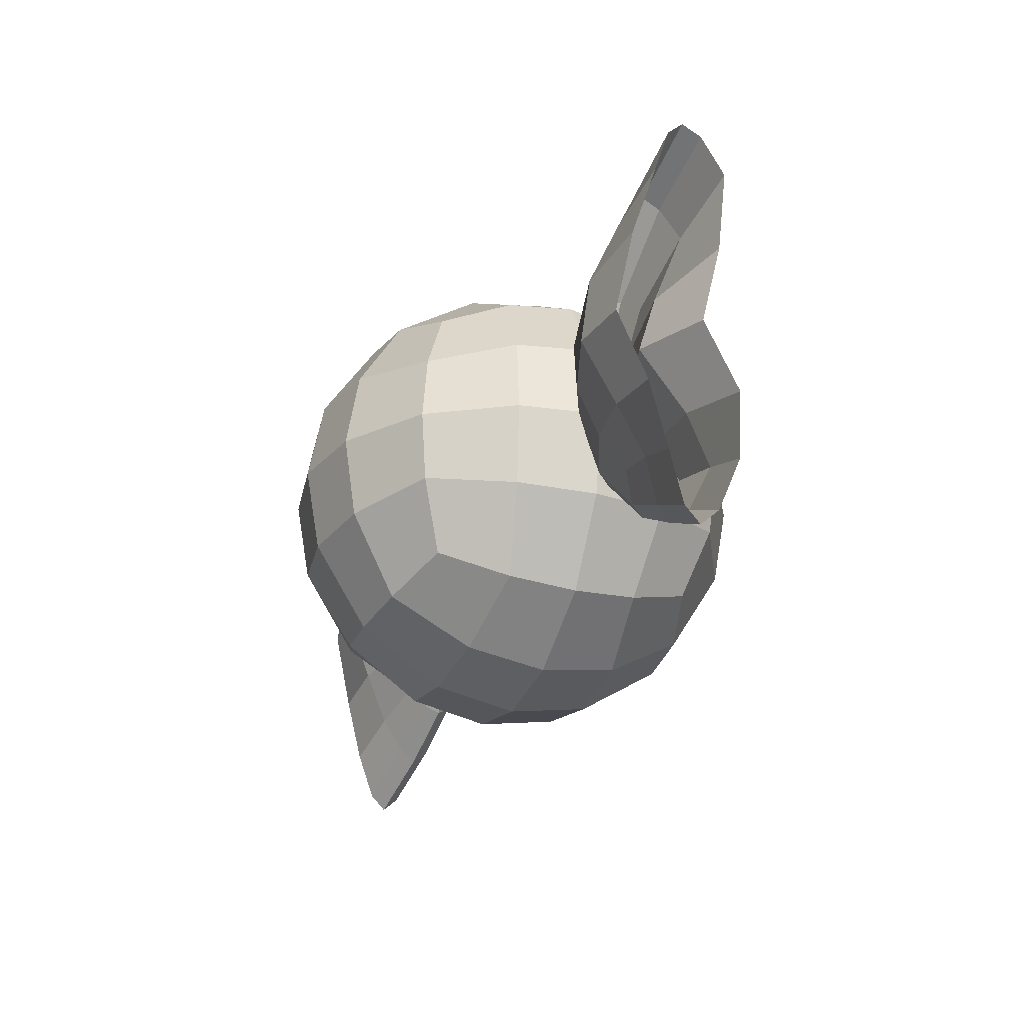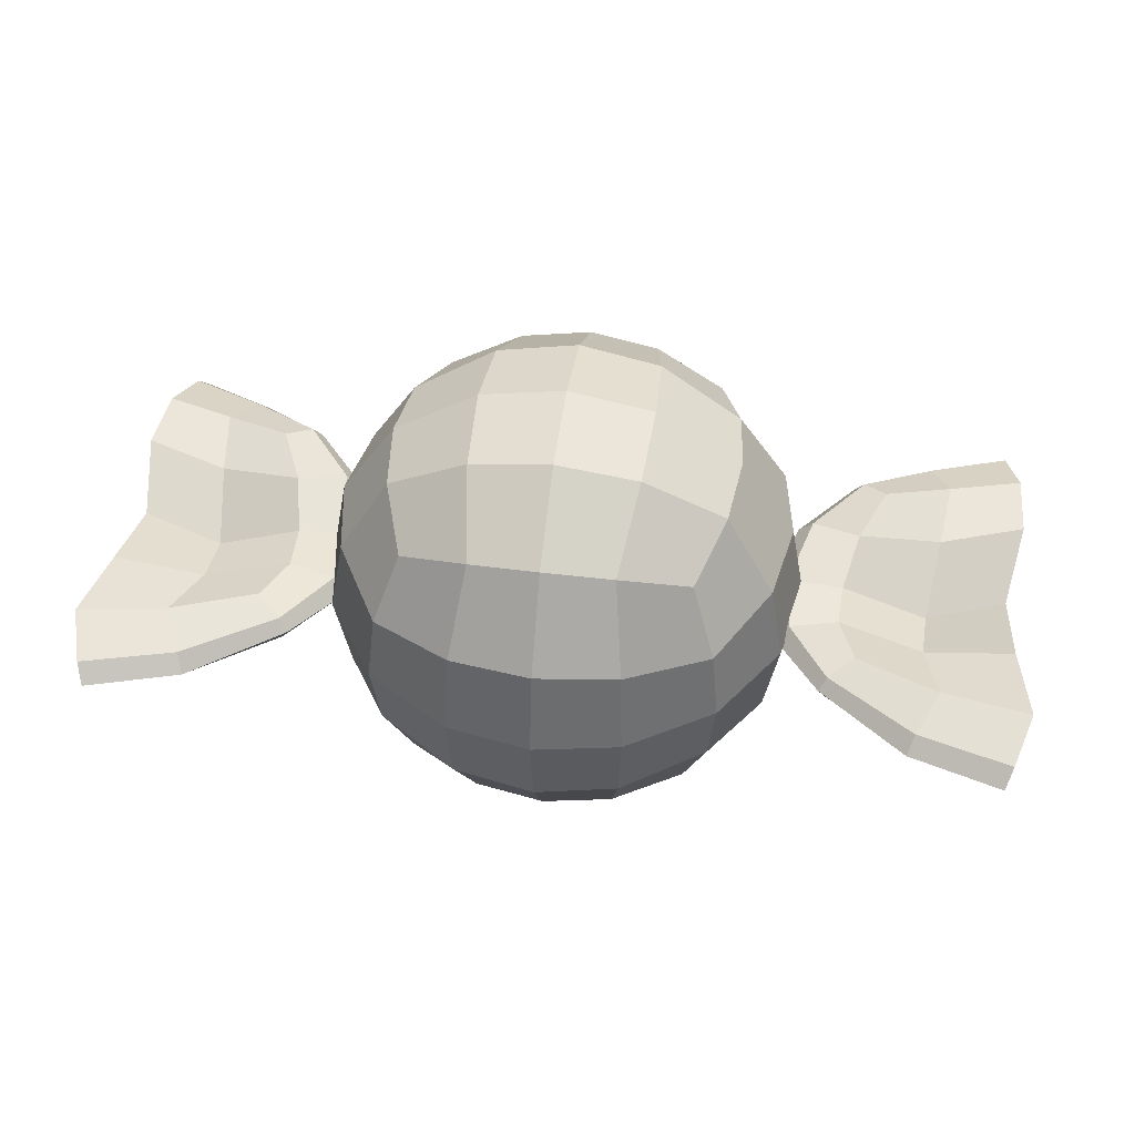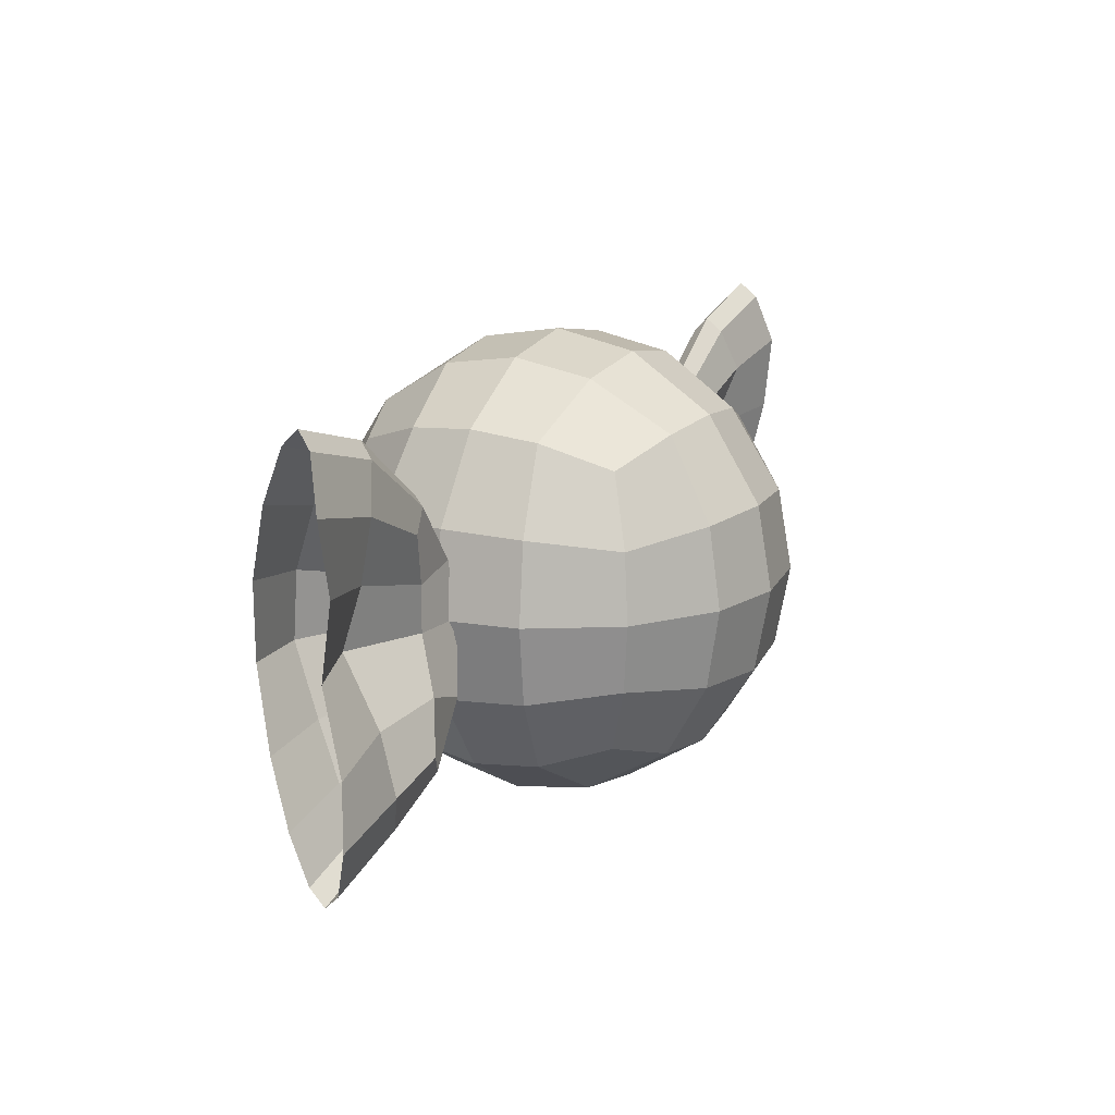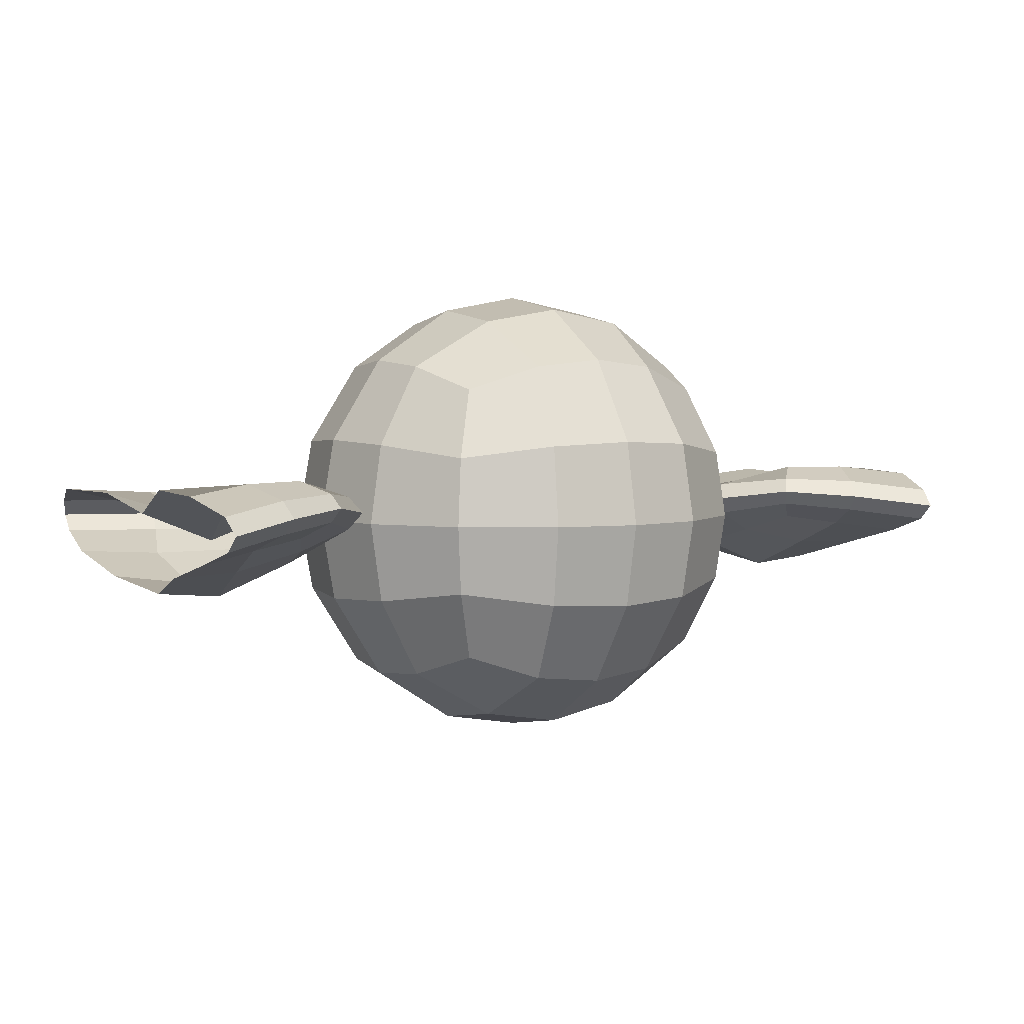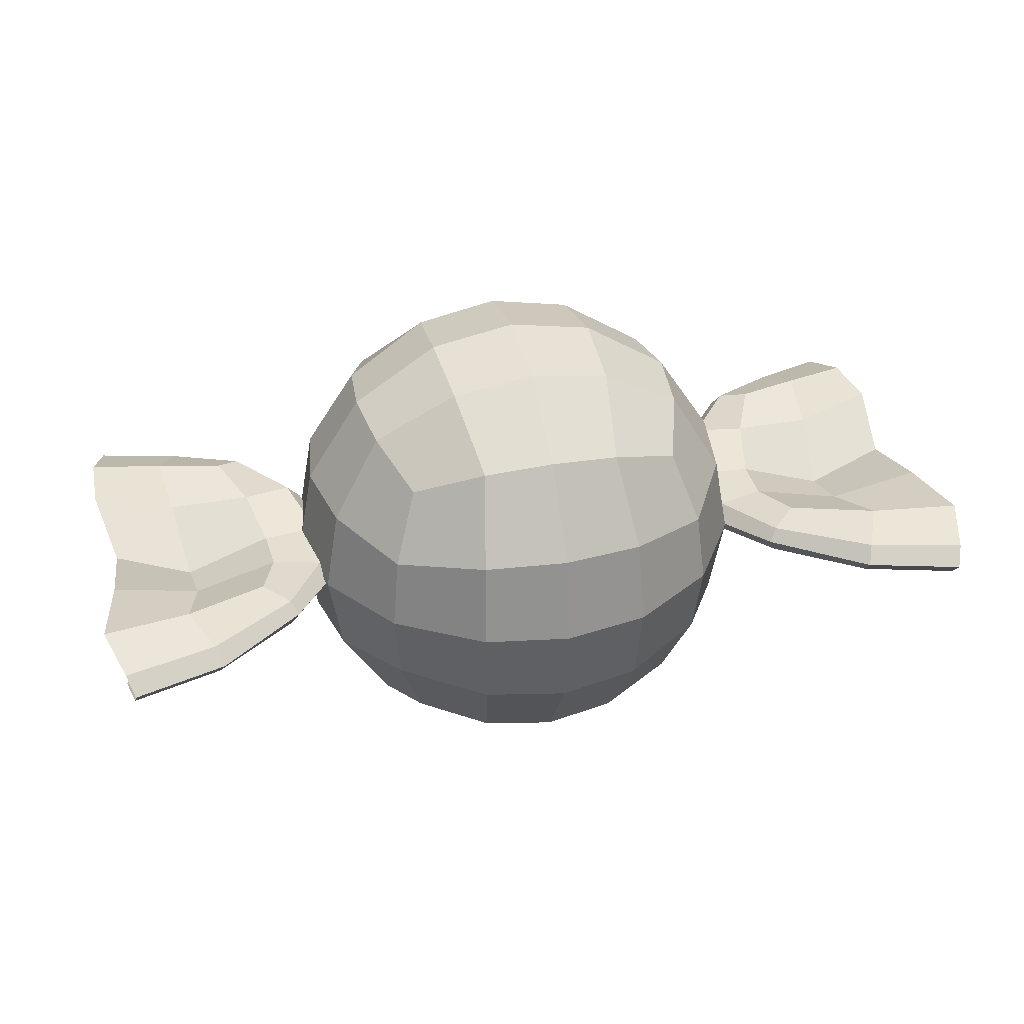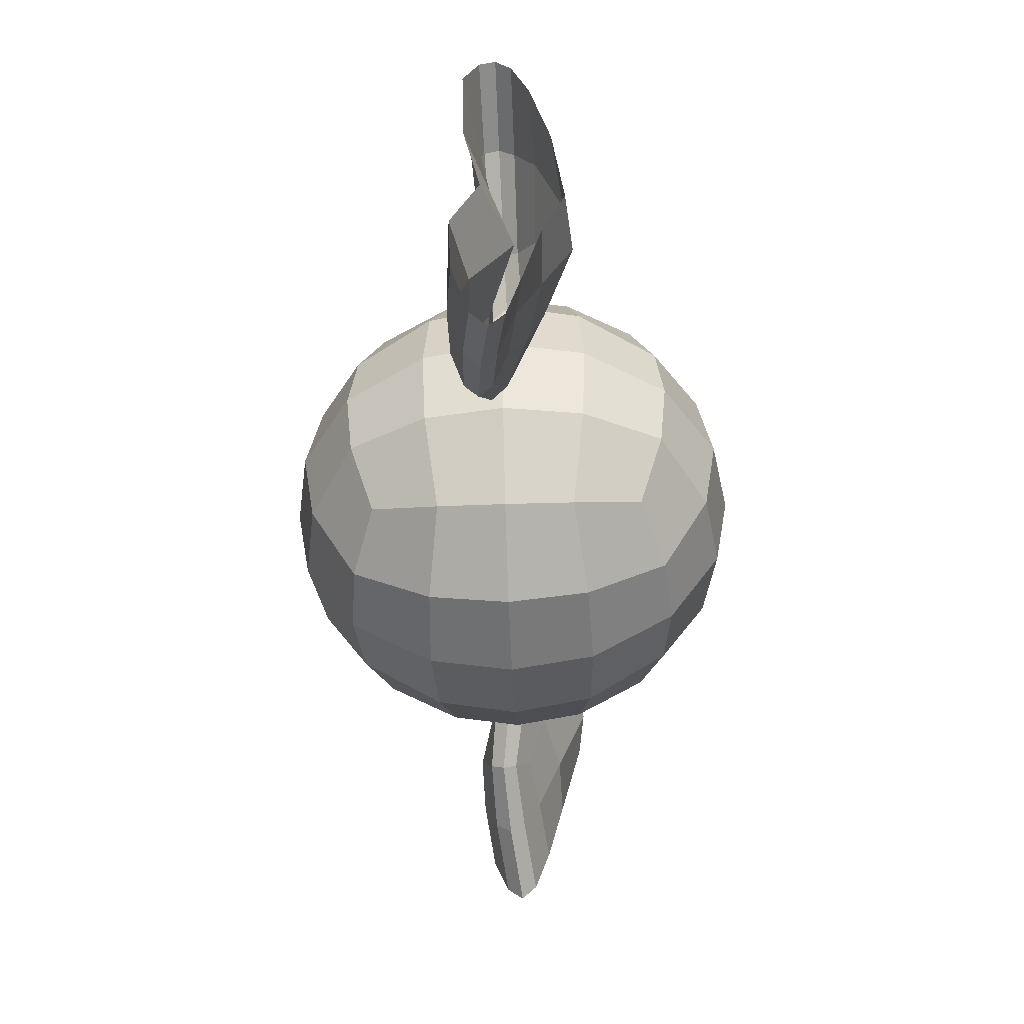
<metadata>
{"format":"obj","ext":"obj","renderer":"f3d","projection":"perspective","resolution":1024,"background":"white","views":[{"elev":-27.1,"azim":-112.5,"up":"+Y"},{"elev":46.4,"azim":-171.7,"up":"+Z"},{"elev":16.3,"azim":-60.7,"up":"+Y"},{"elev":3.8,"azim":-31.8,"up":"+Z"},{"elev":34.1,"azim":165.5,"up":"+Z"},{"elev":-46.8,"azim":92.3,"up":"+Y"}]}
</metadata>
<code>
o Candy_Roundcube.005
v 0.5177 0.4078 -0.5177
v 0.2588 0.3184 -0.607
v 0 0.2914 -0.634
v -0.2588 0.3184 -0.607
v 0.607 0.6666 -0.607
v 0.3035 0.6219 -0.7872
v 0 0.6084 -0.8387
v -0.3035 0.6219 -0.7872
v 0.634 0.9254 -0.634
v 0.317 0.9254 -0.8387
v 0 0.9254 -0.8966
v -0.317 0.9254 -0.8387
v 0.607 1.184 -0.607
v 0.3035 1.229 -0.7872
v 0 1.242 -0.8387
v -0.3035 1.229 -0.7872
v -0.5177 0.4078 -0.5177
v -0.607 0.3184 -0.2588
v -0.634 0.2914 0
v -0.607 0.3184 0.2588
v -0.607 0.6666 -0.607
v -0.7872 0.6219 -0.3035
v -0.8387 0.6084 0
v -0.7872 0.6219 0.3035
v -0.634 0.9254 -0.634
v -0.8387 0.9254 -0.317
v -0.8966 0.9254 0
v -0.8387 0.9254 0.317
v -0.607 1.184 -0.607
v -0.7872 1.229 -0.3035
v -0.8387 1.242 0
v -0.7872 1.229 0.3035
v -0.5177 0.4078 0.5177
v -0.2588 0.3184 0.607
v 0 0.2914 0.634
v 0.2588 0.3184 0.607
v -0.607 0.6666 0.607
v -0.3035 0.6219 0.7872
v 0 0.6084 0.8387
v 0.3035 0.6219 0.7872
v -0.634 0.9254 0.634
v -0.317 0.9254 0.8387
v 0 0.9254 0.8966
v 0.317 0.9254 0.8387
v -0.607 1.184 0.607
v -0.3035 1.229 0.7872
v 0 1.242 0.8387
v 0.3035 1.229 0.7872
v 0.5177 0.4078 0.5177
v 0.607 0.3184 0.2588
v 0.634 0.2914 0
v 0.607 0.3184 -0.2588
v 0.607 0.6666 0.607
v 0.7872 0.6219 0.3035
v 0.8387 0.6084 0
v 0.7872 0.6219 -0.3035
v 0.634 0.9254 0.634
v 0.8387 0.9254 0.317
v 0.8966 0.9254 0
v 0.8387 0.9254 -0.317
v 0.607 1.184 0.607
v 0.7872 1.229 0.3035
v 0.8387 1.242 0
v 0.7872 1.229 -0.3035
v 0.3035 0.1382 0.3035
v 0 0.08673 0.317
v -0.3035 0.1382 0.3035
v 0.317 0.08673 0
v 0 0.02882 0
v -0.317 0.08673 0
v 0.3035 0.1382 -0.3035
v 0 0.08673 -0.317
v -0.3035 0.1382 -0.3035
v 0.5177 1.443 -0.5177
v 0.2588 1.532 -0.607
v 0 1.559 -0.634
v -0.2588 1.532 -0.607
v -0.5177 1.443 -0.5177
v 0.607 1.532 -0.2588
v 0.3035 1.713 -0.3035
v 0 1.764 -0.317
v -0.3035 1.713 -0.3035
v -0.607 1.532 -0.2588
v 0.634 1.559 0
v 0.317 1.764 0
v 0 1.822 0
v -0.317 1.764 0
v -0.634 1.559 0
v 0.607 1.532 0.2588
v 0.3035 1.713 0.3035
v 0 1.764 0.317
v -0.3035 1.713 0.3035
v -0.607 1.532 0.2588
v 0.5177 1.443 0.5177
v 0.2588 1.532 0.607
v 0 1.559 0.634
v -0.2588 1.532 0.607
v -0.5177 1.443 0.5177
v -1.678 1.507 -0.131
v -1.659 1.704 -0.06194
v -1.655 1.763 0
v -1.68 1.704 0.06194
v -1.383 1.436 -0.1465
v -1.325 1.601 -0.06269
v -1.312 1.658 -0.000824
v -1.336 1.603 0.05673
v -1.737 1.508 0.12
v -1.674 1.226 0.1164
v -1.645 0.9224 0.05167
v -1.695 0.6257 0.1553
v -1.412 1.435 0.1013
v -1.353 1.174 0.01356
v -1.363 0.9339 -0.06234
v -1.393 0.6872 0.1022
v -1.684 0.364 0.1442
v -1.633 0.1779 0.08134
v -1.618 0.1183 0.01638
v -1.621 0.1802 -0.04324
v -1.415 0.4707 0.1763
v -1.345 0.3209 0.1208
v -1.326 0.2679 0.05716
v -1.34 0.3206 -0.001723
v -1.641 0.3726 -0.1044
v -1.639 0.6316 -0.1706
v -1.581 0.9284 -0.2578
v -1.641 1.234 -0.2118
v -1.395 0.471 -0.06946
v -1.372 0.6774 -0.1646
v -1.335 0.9325 -0.2812
v -1.351 1.19 -0.2504
v -1.107 1.302 -0.1345
v -1.012 1.37 -0.06324
v -0.9855 1.396 -0.007745
v -1.012 1.37 0.04001
v -1.106 1.295 0.07697
v -1.038 1.105 -0.1752
v -0.8575 1.141 -0.07967
v -0.8083 1.161 -0.01485
v -0.8574 1.141 0.04037
v -1.037 1.098 0.04435
v -1.041 0.9234 -0.1669
v -0.8373 0.9256 -0.06472
v -0.7794 0.9272 0.000427
v -0.8375 0.9263 0.0617
v -1.042 0.9249 0.0468
v -1.087 0.7107 -0.1015
v -0.9089 0.6591 -0.01939
v -0.8563 0.6421 0.04284
v -0.9091 0.6598 0.1047
v -1.088 0.7161 0.1207
v -1.173 0.5354 -0.03662
v -1.089 0.4479 0.02533
v -1.063 0.4161 0.07884
v -1.09 0.4478 0.1321
v -1.174 0.5358 0.1787
v 1.672 1.507 -0.131
v 1.653 1.704 -0.06194
v 1.649 1.763 0
v 1.675 1.704 0.06194
v 1.377 1.436 -0.1465
v 1.32 1.601 -0.06269
v 1.306 1.658 -0.000824
v 1.33 1.603 0.05673
v 1.731 1.508 0.12
v 1.668 1.226 0.1164
v 1.639 0.9224 0.05167
v 1.69 0.6257 0.1553
v 1.406 1.435 0.1013
v 1.348 1.174 0.01356
v 1.357 0.9339 -0.06234
v 1.387 0.6872 0.1022
v 1.678 0.364 0.1442
v 1.627 0.1779 0.08134
v 1.612 0.1183 0.01638
v 1.615 0.1802 -0.04324
v 1.41 0.4707 0.1763
v 1.339 0.3209 0.1208
v 1.32 0.2679 0.05716
v 1.334 0.3206 -0.001723
v 1.635 0.3726 -0.1044
v 1.633 0.6316 -0.1706
v 1.575 0.9284 -0.2578
v 1.635 1.234 -0.2118
v 1.389 0.471 -0.06946
v 1.366 0.6774 -0.1646
v 1.329 0.9325 -0.2812
v 1.345 1.19 -0.2504
v 1.101 1.302 -0.1345
v 1.007 1.37 -0.06324
v 0.9796 1.396 -0.007745
v 1.007 1.37 0.04001
v 1.1 1.295 0.07697
v 1.033 1.105 -0.1752
v 0.8516 1.141 -0.07967
v 0.8024 1.161 -0.01485
v 0.8515 1.141 0.04037
v 1.031 1.098 0.04435
v 1.035 0.9234 -0.1669
v 0.8314 0.9256 -0.06472
v 0.7735 0.9272 0.000427
v 0.8316 0.9263 0.0617
v 1.037 0.9249 0.0468
v 1.081 0.7107 -0.1015
v 0.903 0.6591 -0.01939
v 0.8505 0.6421 0.04284
v 0.9032 0.6598 0.1047
v 1.082 0.7161 0.1207
v 1.167 0.5354 -0.03662
v 1.083 0.4479 0.02533
v 1.058 0.4161 0.07884
v 1.084 0.4478 0.1321
v 1.168 0.5358 0.1787
f 1 2 6 5
f 2 3 7 6
f 3 4 8 7
f 4 17 21 8
f 5 6 10 9
f 6 7 11 10
f 7 8 12 11
f 8 21 25 12
f 9 10 14 13
f 10 11 15 14
f 11 12 16 15
f 12 25 29 16
f 13 14 75 74
f 14 15 76 75
f 15 16 77 76
f 16 29 78 77
f 17 18 22 21
f 18 19 23 22
f 19 20 24 23
f 20 33 37 24
f 21 22 26 25
f 22 23 27 26
f 23 24 28 27
f 24 37 41 28
f 25 26 30 29
f 26 27 31 30
f 27 28 32 31
f 28 41 45 32
f 29 30 83 78
f 30 31 88 83
f 31 32 93 88
f 32 45 98 93
f 33 34 38 37
f 34 35 39 38
f 35 36 40 39
f 36 49 53 40
f 37 38 42 41
f 38 39 43 42
f 39 40 44 43
f 40 53 57 44
f 41 42 46 45
f 42 43 47 46
f 43 44 48 47
f 44 57 61 48
f 45 46 97 98
f 46 47 96 97
f 47 48 95 96
f 48 61 94 95
f 49 50 54 53
f 50 51 55 54
f 51 52 56 55
f 52 1 5 56
f 53 54 58 57
f 54 55 59 58
f 55 56 60 59
f 56 5 9 60
f 57 58 62 61
f 58 59 63 62
f 59 60 64 63
f 60 9 13 64
f 61 62 89 94
f 62 63 84 89
f 63 64 79 84
f 64 13 74 79
f 49 36 65 50
f 36 35 66 65
f 35 34 67 66
f 34 33 20 67
f 50 65 68 51
f 65 66 69 68
f 66 67 70 69
f 67 20 19 70
f 51 68 71 52
f 68 69 72 71
f 69 70 73 72
f 70 19 18 73
f 52 71 2 1
f 71 72 3 2
f 72 73 4 3
f 73 18 17 4
f 74 75 80 79
f 75 76 81 80
f 76 77 82 81
f 77 78 83 82
f 79 80 85 84
f 80 81 86 85
f 81 82 87 86
f 82 83 88 87
f 84 85 90 89
f 85 86 91 90
f 86 87 92 91
f 87 88 93 92
f 89 90 95 94
f 90 91 96 95
f 91 92 97 96
f 92 93 98 97
f 99 100 104 103
f 100 101 105 104
f 101 102 106 105
f 102 107 111 106
f 103 104 132 131
f 104 105 133 132
f 105 106 134 133
f 106 111 135 134
f 107 108 112 111
f 108 109 113 112
f 109 110 114 113
f 110 115 119 114
f 111 112 140 135
f 112 113 145 140
f 113 114 150 145
f 114 119 155 150
f 115 116 120 119
f 116 117 121 120
f 117 118 122 121
f 118 123 127 122
f 119 120 154 155
f 120 121 153 154
f 121 122 152 153
f 122 127 151 152
f 123 124 128 127
f 124 125 129 128
f 125 126 130 129
f 126 99 103 130
f 127 128 146 151
f 128 129 141 146
f 129 130 136 141
f 130 103 131 136
f 131 132 137 136
f 132 133 138 137
f 133 134 139 138
f 134 135 140 139
f 136 137 142 141
f 137 138 143 142
f 138 139 144 143
f 139 140 145 144
f 141 142 147 146
f 142 143 148 147
f 143 144 149 148
f 144 145 150 149
f 146 147 152 151
f 147 148 153 152
f 148 149 154 153
f 149 150 155 154
f 156 157 161 160
f 157 158 162 161
f 158 159 163 162
f 159 164 168 163
f 160 161 189 188
f 161 162 190 189
f 162 163 191 190
f 163 168 192 191
f 164 165 169 168
f 165 166 170 169
f 166 167 171 170
f 167 172 176 171
f 168 169 197 192
f 169 170 202 197
f 170 171 207 202
f 171 176 212 207
f 172 173 177 176
f 173 174 178 177
f 174 175 179 178
f 175 180 184 179
f 176 177 211 212
f 177 178 210 211
f 178 179 209 210
f 179 184 208 209
f 180 181 185 184
f 181 182 186 185
f 182 183 187 186
f 183 156 160 187
f 184 185 203 208
f 185 186 198 203
f 186 187 193 198
f 187 160 188 193
f 188 189 194 193
f 189 190 195 194
f 190 191 196 195
f 191 192 197 196
f 193 194 199 198
f 194 195 200 199
f 195 196 201 200
f 196 197 202 201
f 198 199 204 203
f 199 200 205 204
f 200 201 206 205
f 201 202 207 206
f 203 204 209 208
f 204 205 210 209
f 205 206 211 210
f 206 207 212 211

</code>
